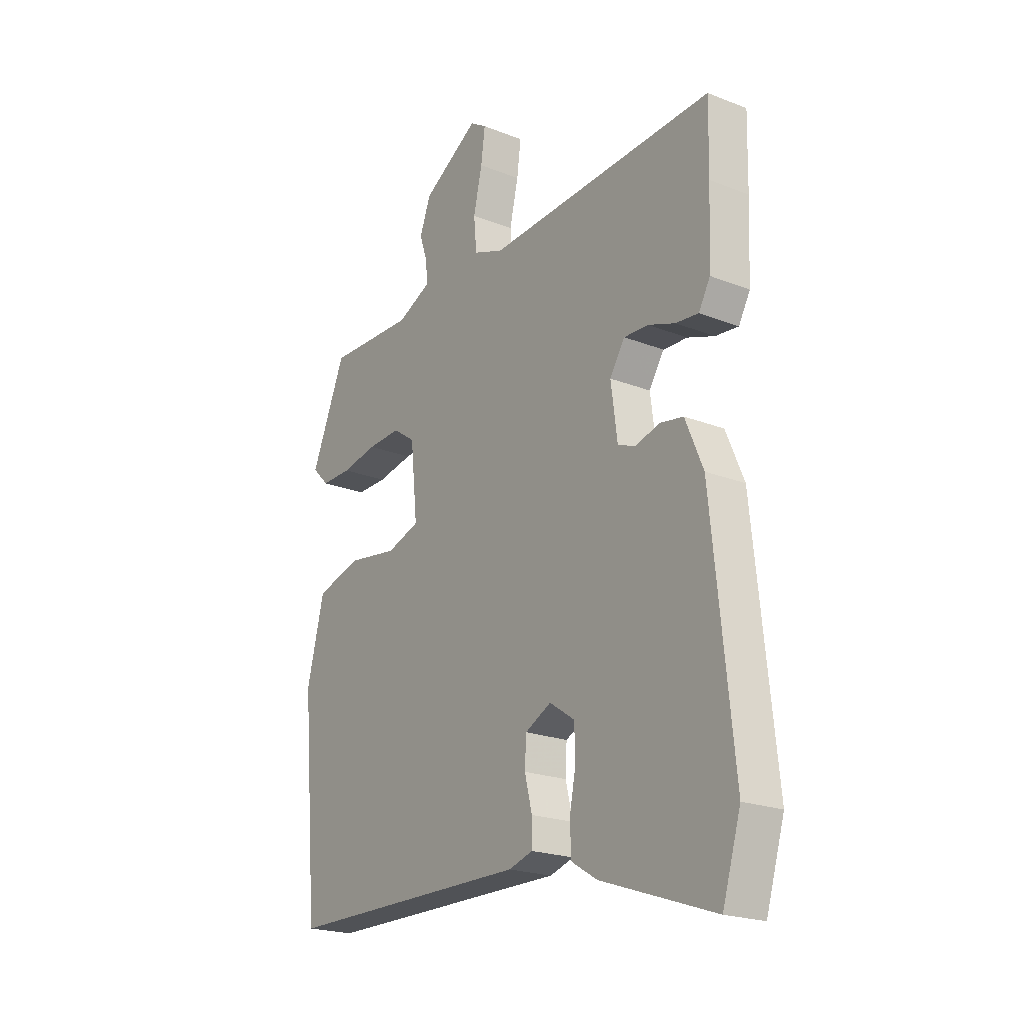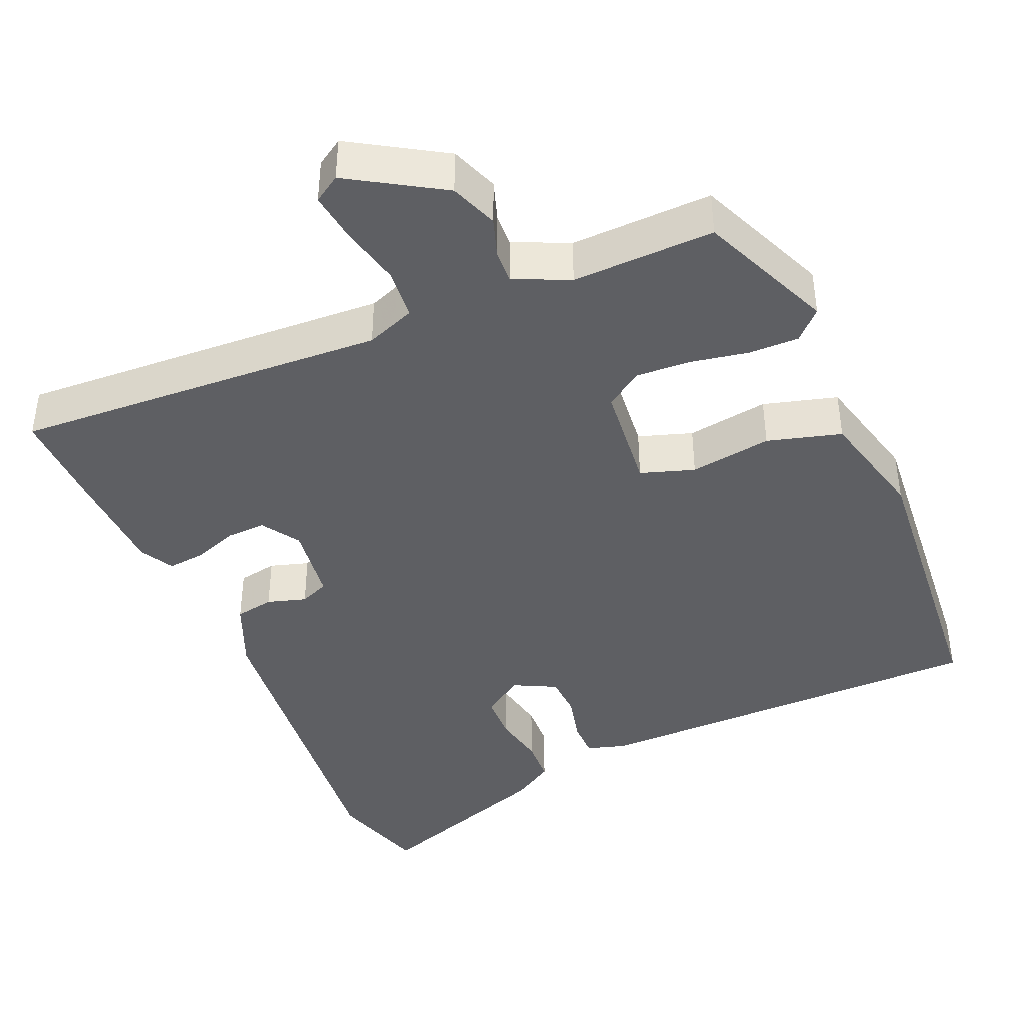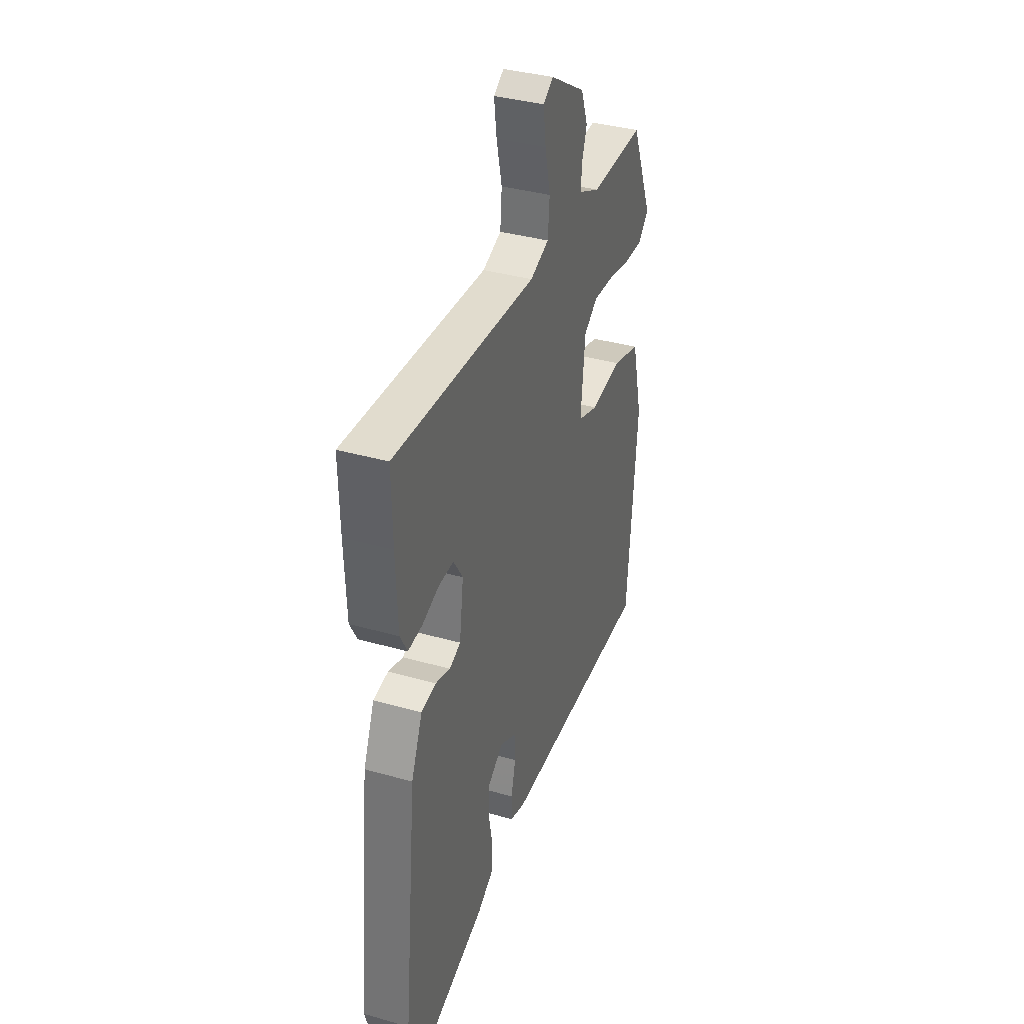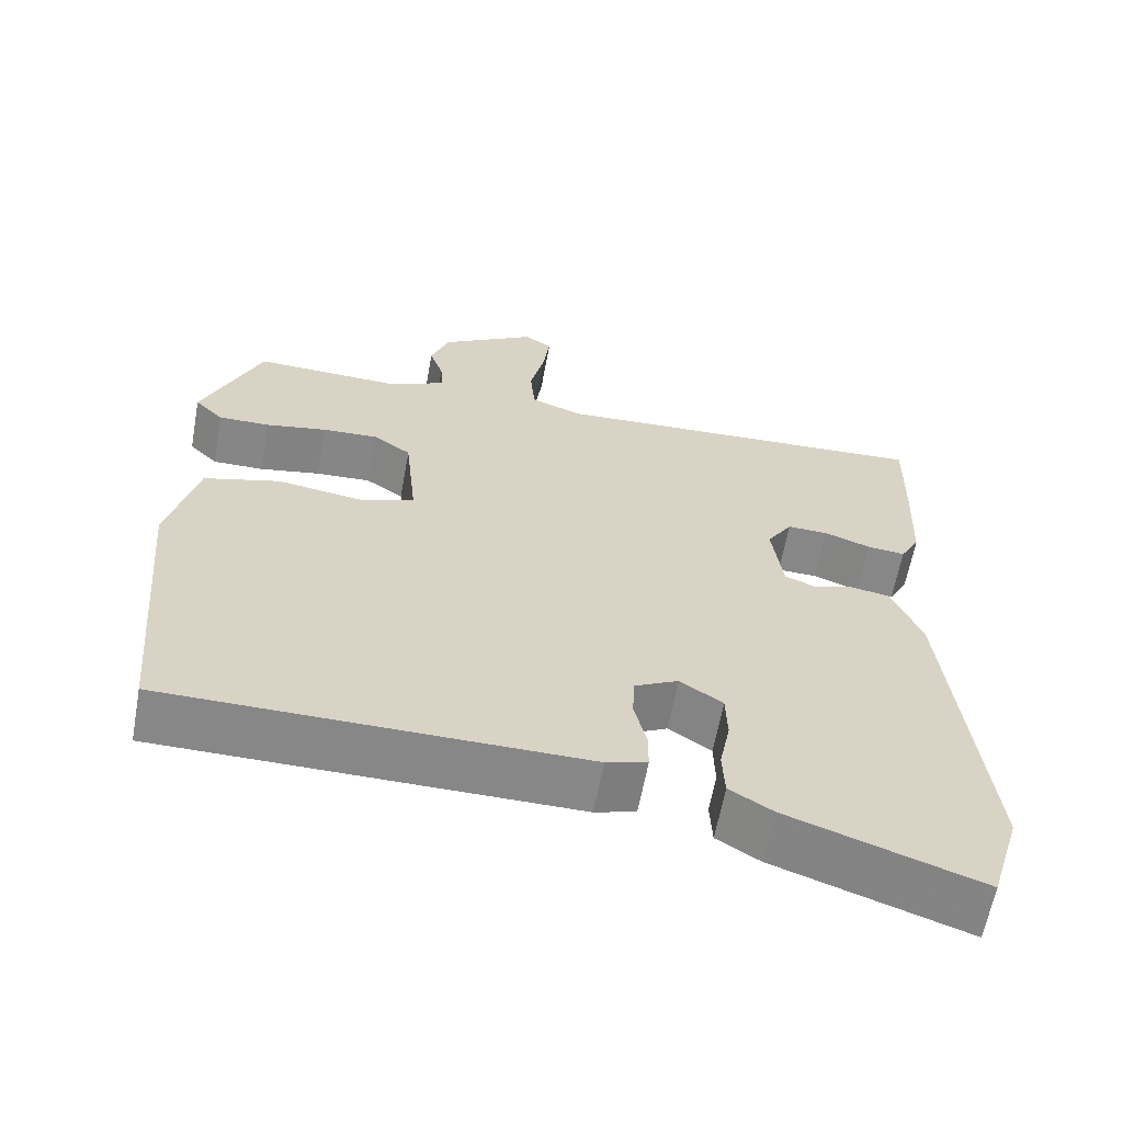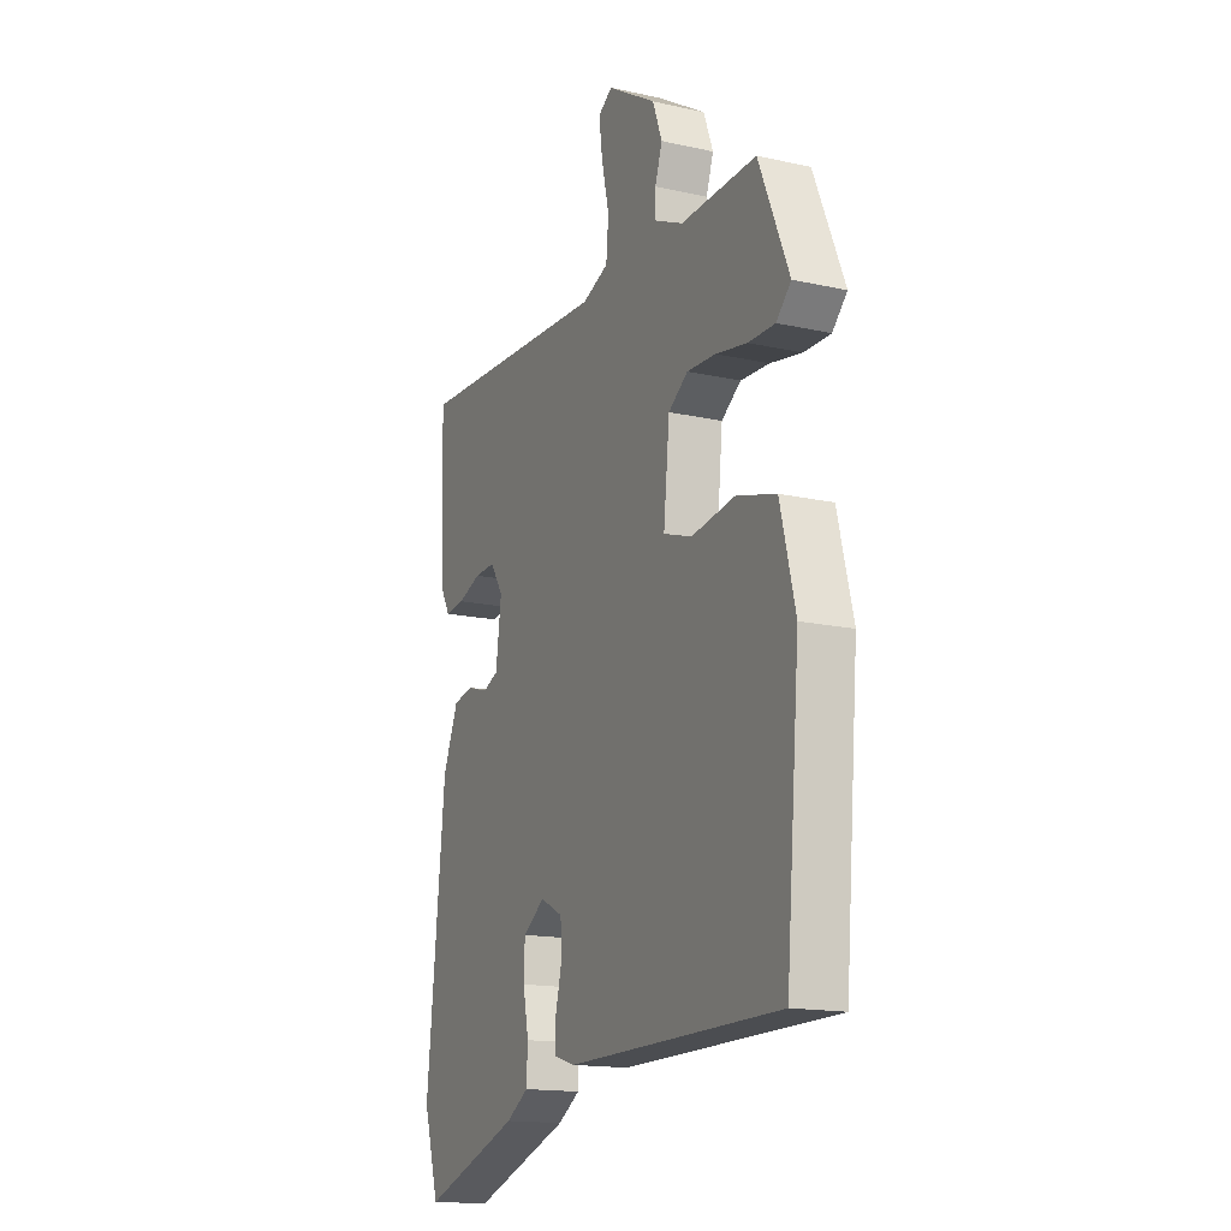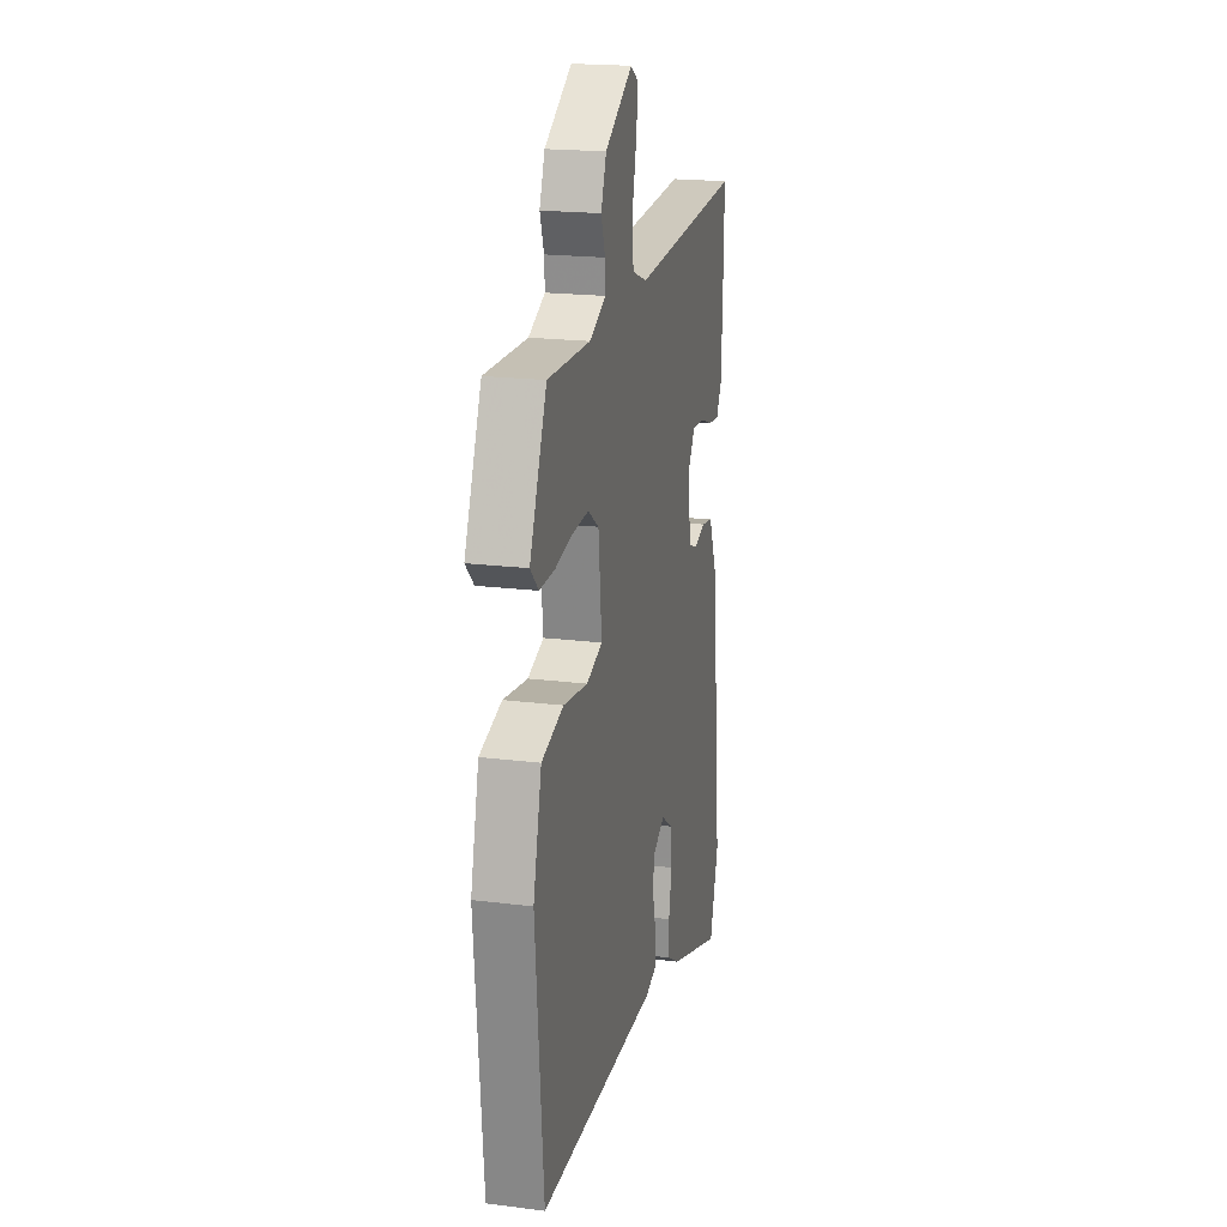
<metadata>
{"format":"obj","ext":"obj","renderer":"f3d","projection":"perspective","resolution":1024,"background":"white","views":[{"elev":-21.2,"azim":-125.1,"up":"+Z"},{"elev":-41.6,"azim":23.4,"up":"+Y"},{"elev":36.7,"azim":-69.8,"up":"+Z"},{"elev":-62.3,"azim":169.6,"up":"+Z"},{"elev":-15.9,"azim":65.2,"up":"+Z"},{"elev":19.7,"azim":103.1,"up":"+Z"}]}
</metadata>
<code>
v -0.474 0.07 -0.586
v -0.514 0.07 -0.455
v -0.468 0.07 -0.008
v -0.429 0.07 0.084
v -0.377 0.07 0.093
v -0.325 0.07 0.077
v -0.286 0.07 0.093
v -0.272 0.07 0.198
v -0.305 0.07 0.249
v -0.358 0.07 0.247
v -0.417 0.07 0.226
v -0.467 0.07 0.221
v -0.492 0.07 0.266
v -0.498 0.07 0.409
v -0.501 0.07 0.544
v -0.001 0.07 0.516
v 0.065 0.07 0.541
v 0.071 0.07 0.609
v 0.052 0.07 0.691
v 0.043 0.07 0.758
v 0.079 0.07 0.781
v 0.203 0.07 0.705
v 0.227 0.07 0.641
v 0.209 0.07 0.588
v 0.207 0.07 0.544
v 0.281 0.07 0.51
v 0.472 0.07 0.515
v 0.548 0.07 0.335
v 0.511 0.07 0.298
v 0.444 0.07 0.299
v 0.365 0.07 0.314
v 0.292 0.07 0.318
v 0.243 0.07 0.284
v 0.228 0.07 0.138
v 0.3 0.07 0.114
v 0.41 0.07 0.13
v 0.509 0.07 0.102
v 0.547 0.07 -0.05
v 0.512 0.07 -0.45
v -0.027 0.07 -0.452
v -0.08 0.07 -0.436
v -0.08 0.07 -0.386
v -0.064 0.07 -0.322
v -0.067 0.07 -0.266
v -0.124 0.07 -0.237
v -0.179 0.07 -0.274
v -0.181 0.07 -0.336
v -0.167 0.07 -0.407
v -0.17 0.07 -0.467
v -0.226 0.07 -0.501
v -0.474 0 -0.586
v -0.514 0 -0.455
v -0.468 0 -0.008
v -0.429 0 0.084
v -0.377 0 0.093
v -0.325 0 0.077
v -0.286 0 0.093
v -0.272 0 0.198
v -0.305 0 0.249
v -0.358 0 0.247
v -0.417 0 0.226
v -0.467 0 0.221
v -0.492 0 0.266
v -0.498 0 0.409
v -0.501 0 0.544
v -0.001 0 0.516
v 0.065 0 0.541
v 0.071 0 0.609
v 0.052 0 0.691
v 0.043 0 0.758
v 0.079 0 0.781
v 0.203 0 0.705
v 0.227 0 0.641
v 0.209 0 0.588
v 0.207 0 0.544
v 0.281 0 0.51
v 0.472 0 0.515
v 0.548 0 0.335
v 0.511 0 0.298
v 0.444 0 0.299
v 0.365 0 0.314
v 0.292 0 0.318
v 0.243 0 0.284
v 0.228 0 0.138
v 0.3 0 0.114
v 0.41 0 0.13
v 0.509 0 0.102
v 0.547 0 -0.05
v 0.512 0 -0.45
v -0.027 0 -0.452
v -0.08 0 -0.436
v -0.08 0 -0.386
v -0.064 0 -0.322
v -0.067 0 -0.266
v -0.124 0 -0.237
v -0.179 0 -0.274
v -0.181 0 -0.336
v -0.167 0 -0.407
v -0.17 0 -0.467
v -0.226 0 -0.501
f 4 5 6
f 3 4 6
f 2 3 6
f 1 2 6
f 50 1 6
f 49 50 6
f 48 49 6
f 47 48 6
f 46 47 6 7
f 45 46 7 8
f 44 45 8
f 41 42 43
f 40 41 43
f 39 40 43
f 38 39 43
f 37 38 43
f 36 37 43
f 35 36 43
f 34 35 43 44
f 33 34 44 8
f 29 30 31
f 28 29 31
f 27 28 31
f 26 27 31
f 25 26 31 32
f 22 23 24
f 21 22 24
f 20 21 24
f 19 20 24
f 18 19 24
f 17 18 24 25
f 33 8 9
f 32 33 9
f 25 32 9
f 17 25 9
f 16 17 9
f 14 15 16
f 13 14 16
f 12 13 16
f 11 12 16
f 10 11 16
f 9 10 16
f 56 55 54
f 56 54 53
f 56 53 52
f 56 52 51
f 56 51 100
f 56 100 99
f 56 99 98
f 56 98 97
f 57 56 97 96
f 58 57 96 95
f 58 95 94
f 93 92 91
f 93 91 90
f 93 90 89
f 93 89 88
f 93 88 87
f 93 87 86
f 93 86 85
f 94 93 85 84
f 58 94 84 83
f 81 80 79
f 81 79 78
f 81 78 77
f 81 77 76
f 82 81 76 75
f 74 73 72
f 74 72 71
f 74 71 70
f 74 70 69
f 74 69 68
f 75 74 68 67
f 59 58 83
f 59 83 82
f 59 82 75
f 59 75 67
f 59 67 66
f 66 65 64
f 66 64 63
f 66 63 62
f 66 62 61
f 66 61 60
f 66 60 59
f 1 51 52 2
f 2 52 53 3
f 3 53 54 4
f 4 54 55 5
f 5 55 56 6
f 6 56 57 7
f 7 57 58 8
f 8 58 59 9
f 9 59 60 10
f 10 60 61 11
f 11 61 62 12
f 12 62 63 13
f 13 63 64 14
f 14 64 65 15
f 15 65 66 16
f 16 66 67 17
f 17 67 68 18
f 18 68 69 19
f 19 69 70 20
f 20 70 71 21
f 21 71 72 22
f 22 72 73 23
f 23 73 74 24
f 24 74 75 25
f 25 75 76 26
f 26 76 77 27
f 27 77 78 28
f 28 78 79 29
f 29 79 80 30
f 30 80 81 31
f 31 81 82 32
f 32 82 83 33
f 33 83 84 34
f 34 84 85 35
f 35 85 86 36
f 36 86 87 37
f 37 87 88 38
f 38 88 89 39
f 39 89 90 40
f 40 90 91 41
f 41 91 92 42
f 42 92 93 43
f 43 93 94 44
f 44 94 95 45
f 45 95 96 46
f 46 96 97 47
f 47 97 98 48
f 48 98 99 49
f 49 99 100 50
f 50 100 51 1

</code>
